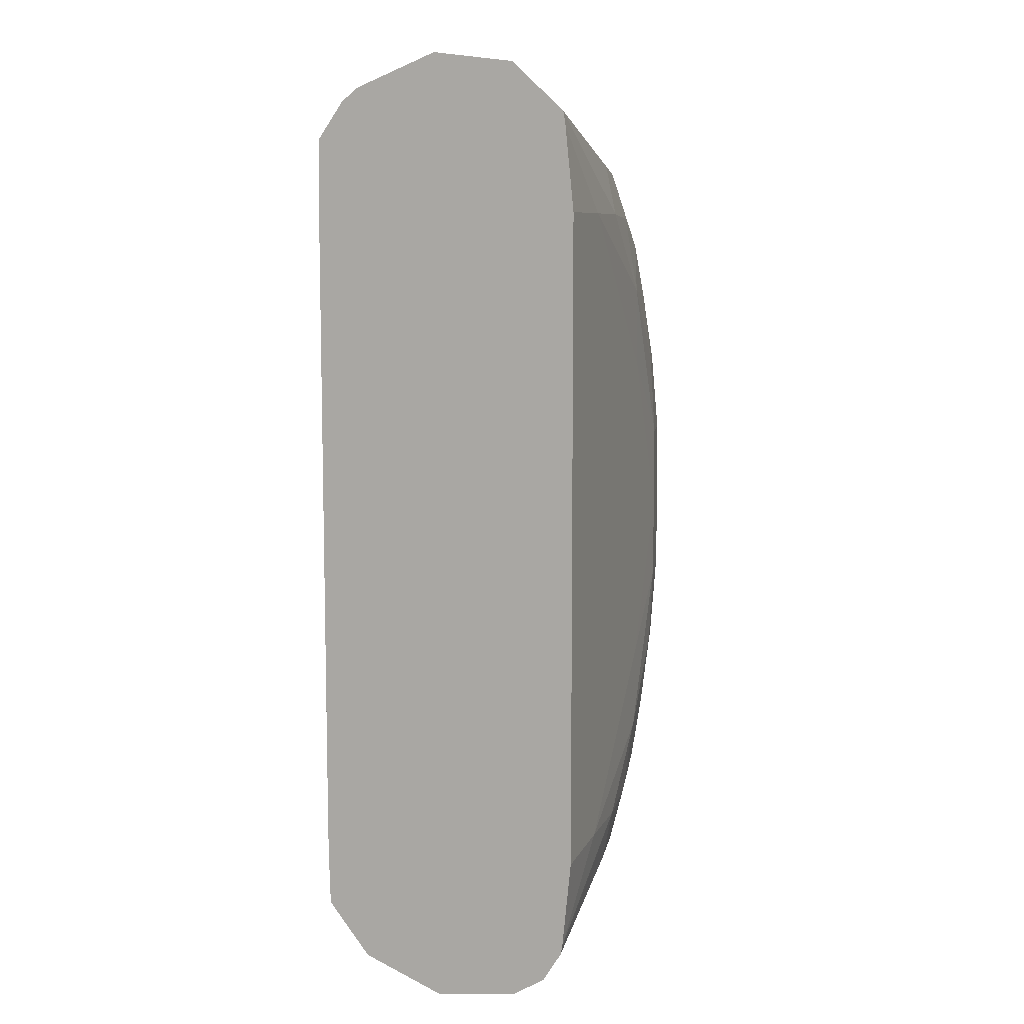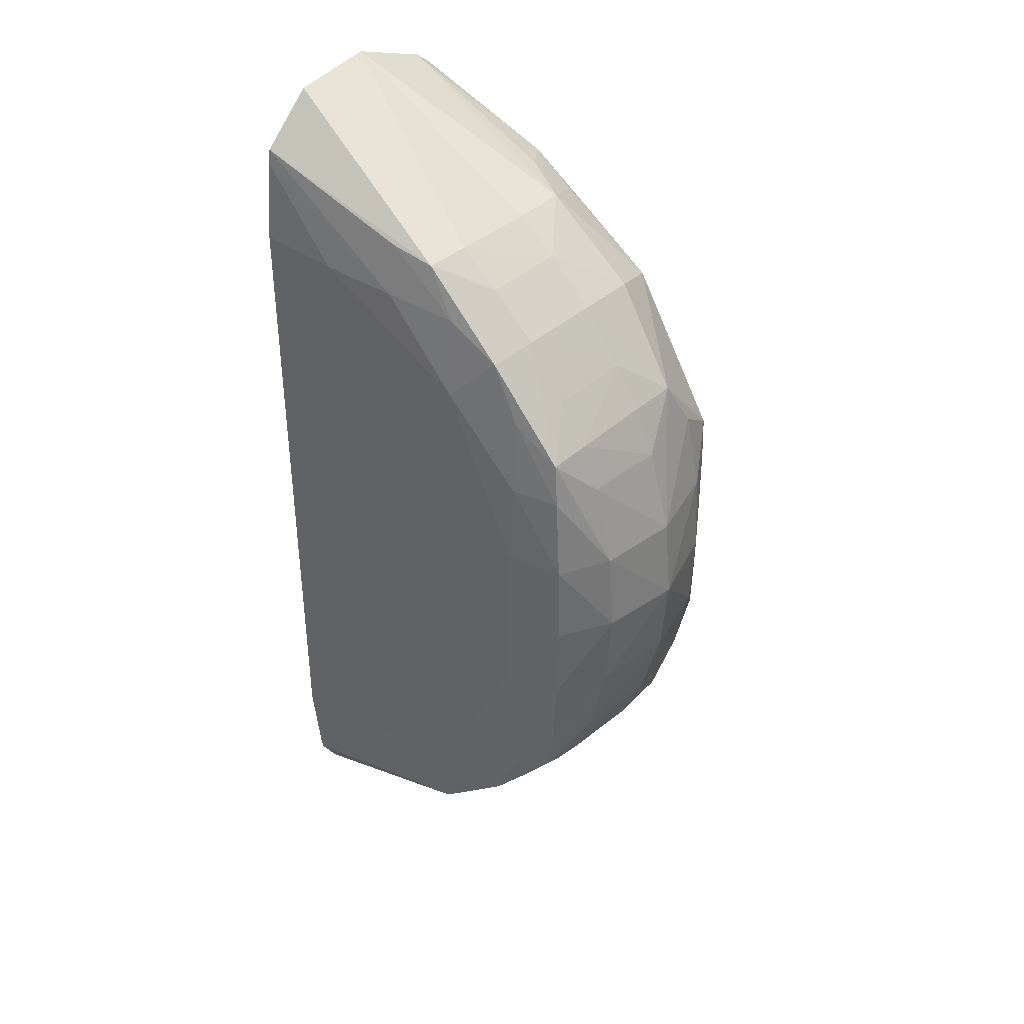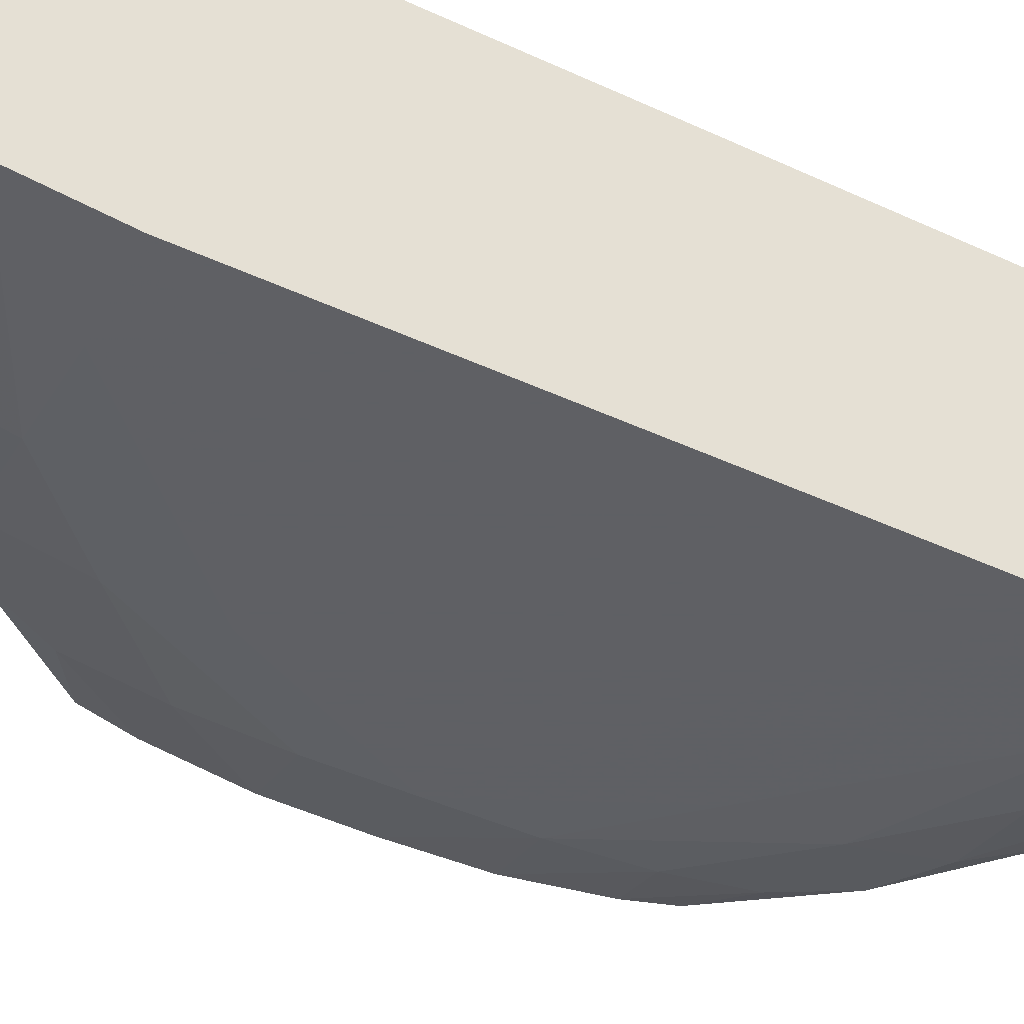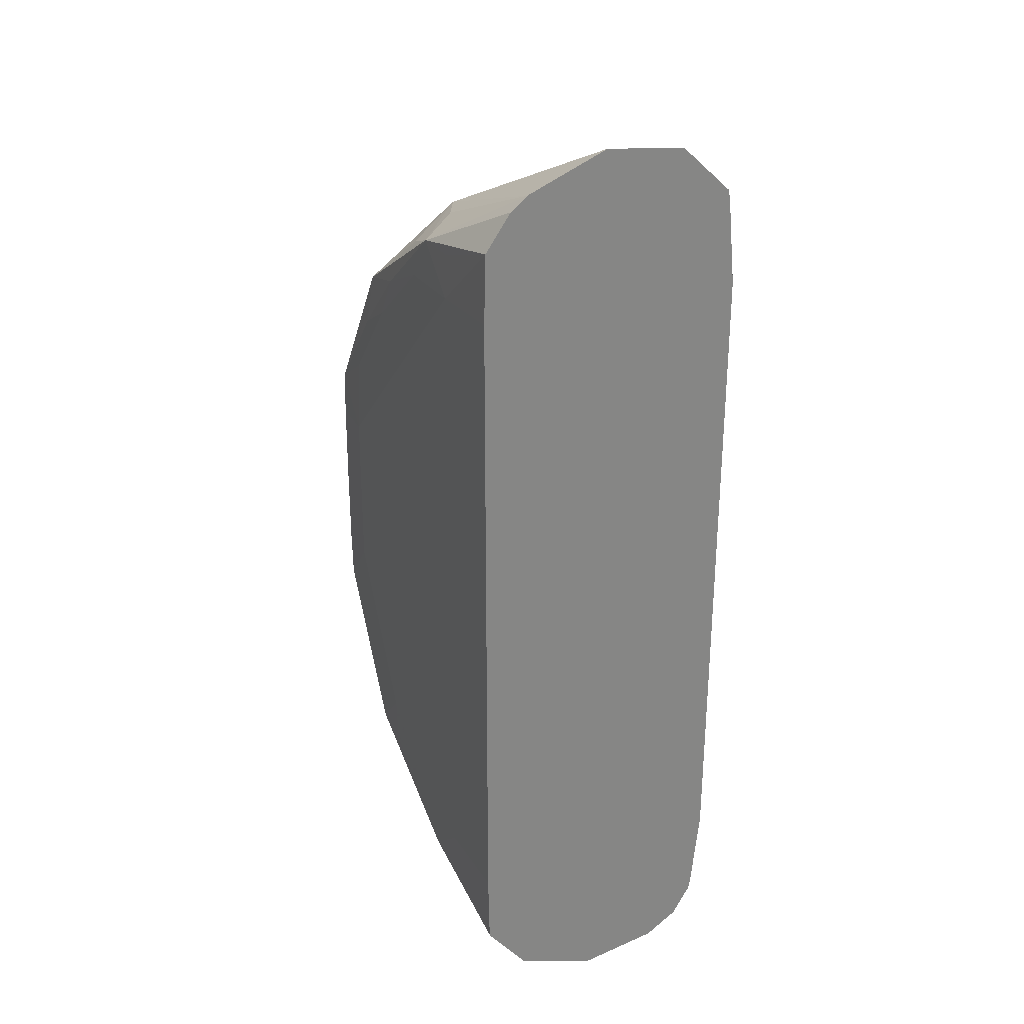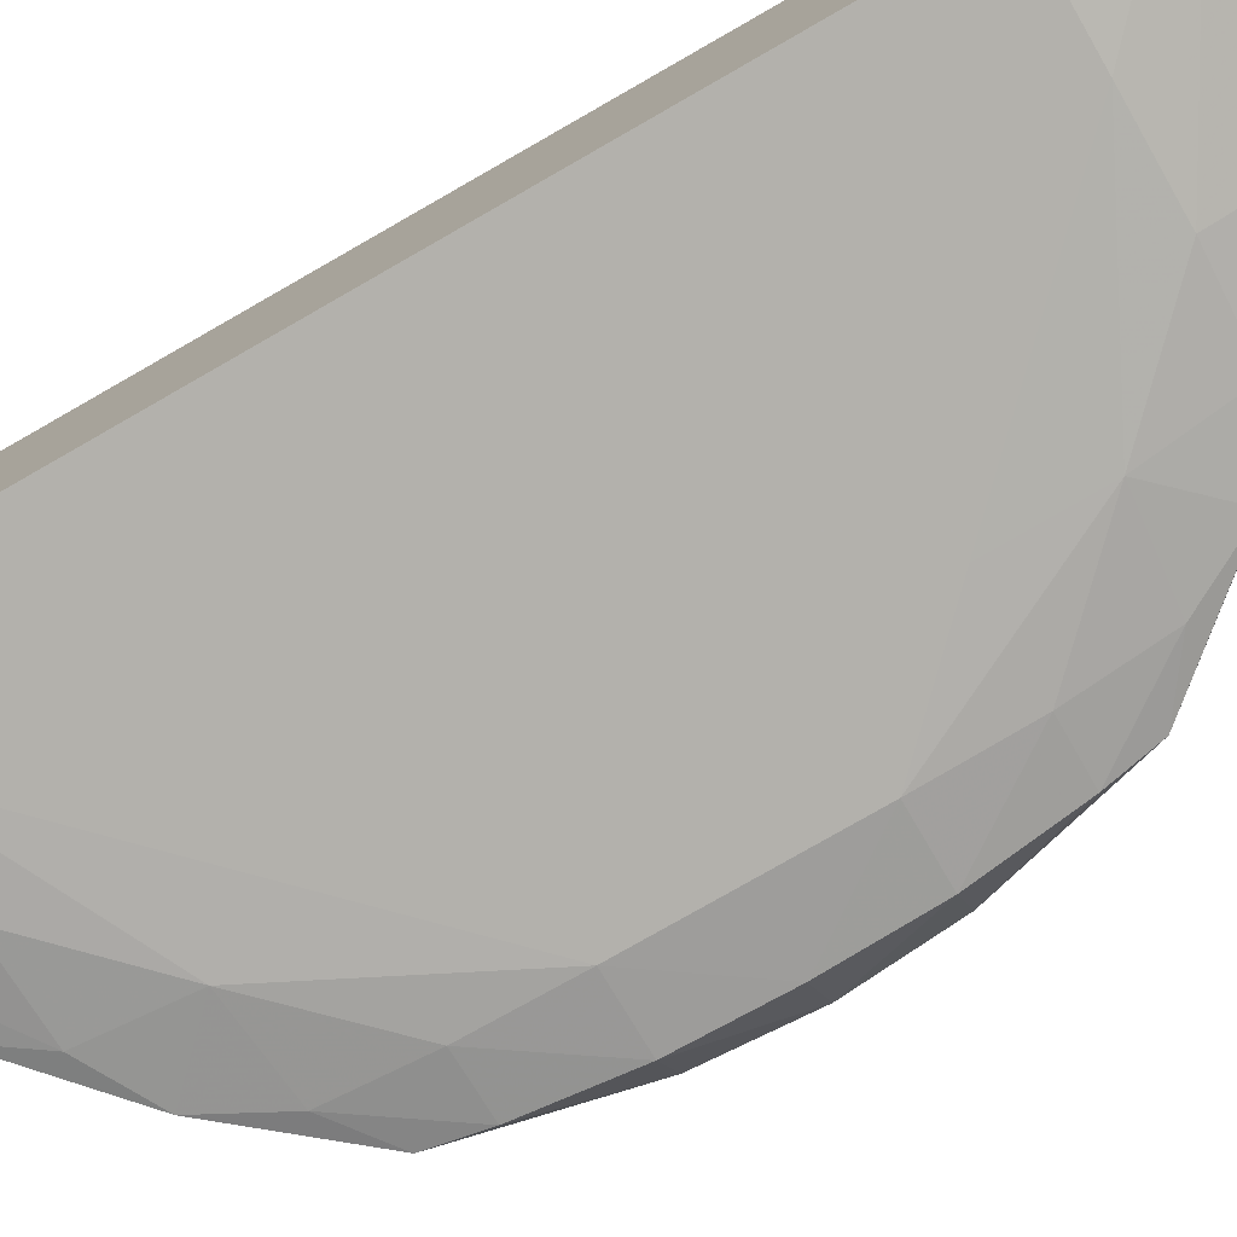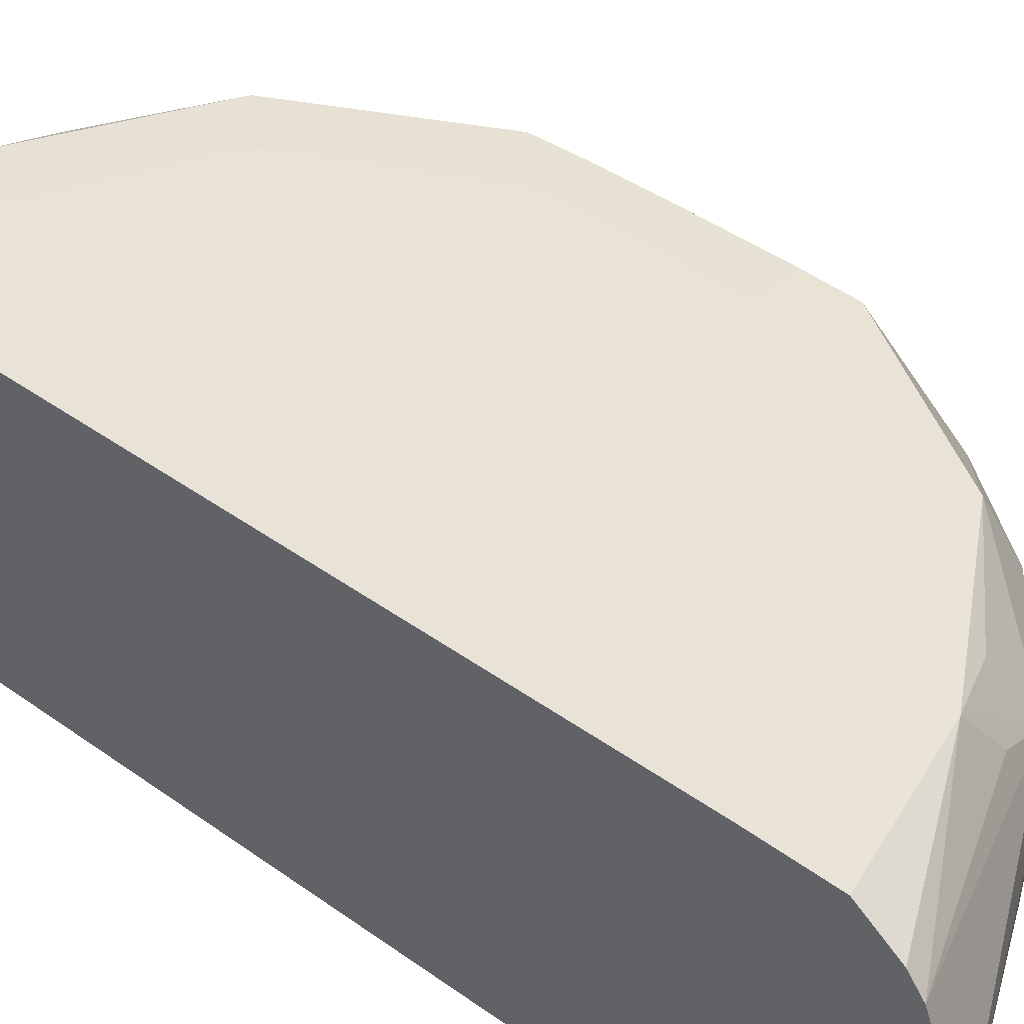
<metadata>
{"format":"obj","ext":"obj","renderer":"f3d","projection":"perspective","resolution":1024,"background":"white","views":[{"elev":8.2,"azim":108.4,"up":"+Y"},{"elev":38.7,"azim":-138.4,"up":"+Y"},{"elev":-43.2,"azim":61.0,"up":"+Z"},{"elev":28.8,"azim":63.8,"up":"+Y"},{"elev":-79.1,"azim":119.7,"up":"+Z"},{"elev":41.6,"azim":131.1,"up":"+Z"}]}
</metadata>
<code>
v 0.02359 0.01915 0.02336
v 0.02375 0.01837 0.02258
v 0.02366 0.01837 0.02336
v 0.02388 0.01837 0.02414
v 0.02384 0.01915 0.02414
v 0.02384 0.01916 0.02414
v 0.02389 0.01993 0.02414
v 0.02368 0.01993 0.02336
v 0.02376 0.01993 0.02258
v 0.0237 0.01915 0.02258
v 0.024 0.01837 0.02209
v 0.02407 0.01759 0.02213
v 0.02414 0.01718 0.02218
v 0.02394 0.01759 0.02258
v 0.02388 0.01759 0.02336
v 0.02411 0.01714 0.02389
v 0.02404 0.01763 0.02415
v 0.02414 0.01792 0.02454
v 0.02412 0.01915 0.02454
v 0.02412 0.01837 0.02454
v 0.02412 0.01916 0.02454
v 0.02413 0.01993 0.02454
v 0.02414 0.02037 0.02454
v 0.02405 0.02066 0.02412
v 0.02412 0.02114 0.02386
v 0.02391 0.02071 0.02336
v 0.02396 0.02071 0.02258
v 0.02415 0.0211 0.02219
v 0.02408 0.02071 0.02214
v 0.024 0.01993 0.02209
v 0.02398 0.01914 0.02209
v 0.02454 0.01837 0.02199
v 0.02454 0.01759 0.02203
v 0.02457 0.01688 0.02211
v 0.02411 0.01714 0.02258
v 0.02485 0.01633 0.02213
v 0.02477 0.01626 0.02258
v 0.02438 0.01675 0.02258
v 0.02409 0.0171 0.02336
v 0.02435 0.01672 0.02336
v 0.02474 0.01622 0.02336
v 0.02483 0.01632 0.02414
v 0.02493 0.01642 0.02453
v 0.02454 0.01837 0.02456
v 0.02532 0.01682 0.02455
v 0.02458 0.01763 0.02455
v 0.02454 0.01915 0.02456
v 0.02454 0.01993 0.02456
v 0.02459 0.02066 0.02455
v 0.02487 0.02128 0.02454
v 0.02501 0.0218 0.02452
v 0.02482 0.02199 0.024
v 0.02477 0.02204 0.02336
v 0.02438 0.02155 0.02336
v 0.02411 0.02117 0.02336
v 0.02413 0.02114 0.02258
v 0.02441 0.02153 0.02258
v 0.0248 0.02201 0.02258
v 0.02486 0.02195 0.02214
v 0.02458 0.02141 0.02212
v 0.02454 0.02071 0.02204
v 0.02454 0.01993 0.02199
v 0.02398 0.01915 0.02209
v 0.02454 0.01914 0.02199
v 0.02454 0.01914 0.02199
v 0.02532 0.01759 0.02199
v 0.02532 0.01681 0.022
v 0.02536 0.01606 0.0221
v 0.02565 0.01561 0.02216
v 0.0252 0.01587 0.02258
v 0.02517 0.01584 0.02336
v 0.02561 0.01558 0.02396
v 0.02586 0.0158 0.02448
v 0.02638 0.01563 0.02454
v 0.02532 0.01634 0.02454
v 0.02532 0.01759 0.02456
v 0.02611 0.01605 0.02455
v 0.02688 0.01604 0.02456
v 0.02532 0.02071 0.02456
v 0.02529 0.02152 0.02455
v 0.02552 0.02195 0.02454
v 0.02642 0.02267 0.02454
v 0.0259 0.02247 0.02442
v 0.02564 0.0227 0.02391
v 0.02522 0.02243 0.02336
v 0.02525 0.0224 0.02258
v 0.02568 0.02267 0.02217
v 0.02538 0.02223 0.02211
v 0.02532 0.02149 0.022
v 0.02532 0.02071 0.02199
v 0.02771 0.02149 0.02199
v 0.02688 0.01681 0.02199
v 0.02771 0.01599 0.02199
v 0.02688 0.01604 0.02199
v 0.0261 0.01681 0.02199
v 0.0261 0.01604 0.02201
v 0.0261 0.01553 0.02212
v 0.0277 0.01477 0.02227
v 0.0277 0.01459 0.02258
v 0.02559 0.01557 0.02258
v 0.02556 0.01555 0.02336
v 0.0261 0.01527 0.02336
v 0.0277 0.01449 0.02336
v 0.0277 0.0148 0.02414
v 0.02611 0.01548 0.02419
v 0.02688 0.0156 0.02454
v 0.0277 0.01531 0.02454
v 0.0277 0.01547 0.02455
v 0.02688 0.01682 0.02456
v 0.02771 0.02149 0.02456
v 0.0261 0.01993 0.02456
v 0.02771 0.01604 0.02456
v 0.02771 0.01682 0.02456
v 0.0261 0.02149 0.02456
v 0.02688 0.02227 0.02456
v 0.02613 0.02223 0.02455
v 0.02688 0.02269 0.02454
v 0.02771 0.02298 0.02454
v 0.02771 0.02332 0.0243
v 0.02771 0.02345 0.02414
v 0.02613 0.02279 0.02416
v 0.02771 0.02376 0.02336
v 0.02561 0.02272 0.02336
v 0.02564 0.0227 0.02258
v 0.02771 0.02365 0.02258
v 0.02771 0.02319 0.02209
v 0.0261 0.02275 0.02213
v 0.0261 0.02227 0.02203
v 0.02688 0.02227 0.02199
v 0.02766 0.02227 0.02199
v 0.02771 0.01604 0.02199
v 0.02771 0.02227 0.02199
v 0.0277 0.01515 0.02207
v 0.0277 0.01506 0.02209
v 0.02771 0.02227 0.02456
v 0.02771 0.02232 0.02456
v 0.02771 0.02306 0.02207
f 1 2 3
f 1 3 4
f 1 4 5
f 1 5 6
f 1 6 7
f 1 7 8
f 1 8 9
f 1 9 10
f 1 10 2
f 2 11 12
f 2 12 13
f 2 13 14
f 2 14 3
f 2 10 11
f 3 14 15
f 3 15 16
f 3 16 17
f 3 17 4
f 4 17 18
f 4 18 5
f 5 19 21
f 5 21 6
f 5 18 20
f 5 20 19
f 6 21 22
f 6 22 23
f 6 23 7
f 7 23 24
f 7 24 8
f 8 24 25
f 8 25 26
f 8 26 27
f 8 27 9
f 9 27 28
f 9 28 29
f 9 29 30
f 9 30 10
f 10 30 31
f 10 31 11
f 11 31 32
f 11 32 33
f 11 33 12
f 12 33 34
f 12 34 13
f 13 35 14
f 13 34 36
f 13 36 37
f 13 37 38
f 13 38 35
f 14 35 15
f 15 35 39
f 15 39 16
f 16 18 17
f 16 39 40
f 16 40 41
f 16 41 42
f 16 42 43
f 16 43 18
f 18 44 20
f 18 43 45
f 18 45 46
f 18 46 44
f 19 47 48
f 19 48 22
f 19 22 21
f 19 20 44
f 19 44 47
f 22 48 23
f 23 48 49
f 23 49 50
f 23 50 51
f 23 51 25
f 23 25 24
f 25 51 52
f 25 52 53
f 25 53 54
f 25 54 55
f 25 55 26
f 26 55 56
f 26 56 27
f 27 56 28
f 28 56 57
f 28 57 58
f 28 58 59
f 28 59 60
f 28 60 29
f 29 61 30
f 29 60 61
f 30 61 62
f 30 62 63
f 30 63 31
f 31 64 32
f 31 63 62
f 31 62 64
f 32 64 65
f 32 65 66
f 32 66 67
f 32 67 33
f 33 67 34
f 34 67 36
f 35 38 40
f 35 40 39
f 36 67 68
f 36 68 69
f 36 69 70
f 36 70 37
f 37 41 38
f 37 70 41
f 38 41 40
f 41 70 71
f 41 71 42
f 42 71 72
f 42 72 43
f 43 72 73
f 43 73 74
f 43 74 75
f 43 75 45
f 44 46 45
f 44 45 76
f 44 76 47
f 45 75 77
f 45 77 78
f 45 78 76
f 47 76 79
f 47 79 48
f 48 79 80
f 48 80 49
f 49 80 50
f 50 80 81
f 50 81 51
f 51 81 82
f 51 82 83
f 51 83 84
f 51 84 52
f 52 84 85
f 52 85 53
f 53 58 54
f 53 85 58
f 54 58 57
f 54 57 56
f 54 56 55
f 58 85 86
f 58 86 87
f 58 87 59
f 59 87 88
f 59 88 89
f 59 89 60
f 60 89 61
f 61 89 62
f 62 89 90
f 62 90 65
f 62 65 64
f 65 90 91
f 65 91 66
f 66 92 93
f 66 93 94
f 66 94 95
f 66 95 67
f 66 91 92
f 67 95 94
f 67 94 96
f 67 96 68
f 68 96 97
f 68 97 69
f 69 97 98
f 69 98 99
f 69 99 100
f 69 100 70
f 70 100 71
f 71 100 101
f 71 101 72
f 72 101 102
f 72 102 103
f 72 103 104
f 72 104 105
f 72 105 73
f 73 105 74
f 74 106 78
f 74 78 77
f 74 77 75
f 74 105 104
f 74 104 107
f 74 107 108
f 74 108 106
f 76 78 109
f 76 109 110
f 76 110 111
f 76 111 114
f 76 114 79
f 78 106 108
f 78 108 112
f 78 112 113
f 78 113 109
f 79 114 80
f 80 115 116
f 80 116 81
f 80 114 115
f 81 116 82
f 82 117 118
f 82 118 119
f 82 119 120
f 82 120 121
f 82 121 84
f 82 84 83
f 82 116 115
f 82 115 117
f 84 121 120
f 84 120 122
f 84 122 123
f 84 123 85
f 85 123 124
f 85 124 86
f 86 124 87
f 87 124 122
f 87 122 125
f 87 125 126
f 87 126 127
f 87 127 88
f 88 127 128
f 88 128 89
f 89 128 129
f 89 129 90
f 90 129 130
f 90 130 91
f 91 131 92
f 91 130 132
f 91 132 137
f 91 137 126
f 91 126 125
f 91 125 122
f 91 122 120
f 91 120 119
f 91 119 118
f 91 118 136
f 91 136 135
f 91 135 110
f 91 110 113
f 91 113 112
f 91 112 108
f 91 108 107
f 91 107 104
f 91 104 103
f 91 103 99
f 91 99 98
f 91 98 134
f 91 134 133
f 91 133 93
f 91 93 131
f 92 131 93
f 93 133 94
f 94 133 96
f 96 133 134
f 96 134 97
f 97 134 98
f 99 103 100
f 100 103 102
f 100 102 101
f 109 113 110
f 110 135 115
f 110 115 111
f 111 115 114
f 115 135 136
f 115 136 118
f 115 118 117
f 122 124 123
f 126 137 128
f 126 128 127
f 128 137 129
f 129 137 130
f 130 137 132

</code>
